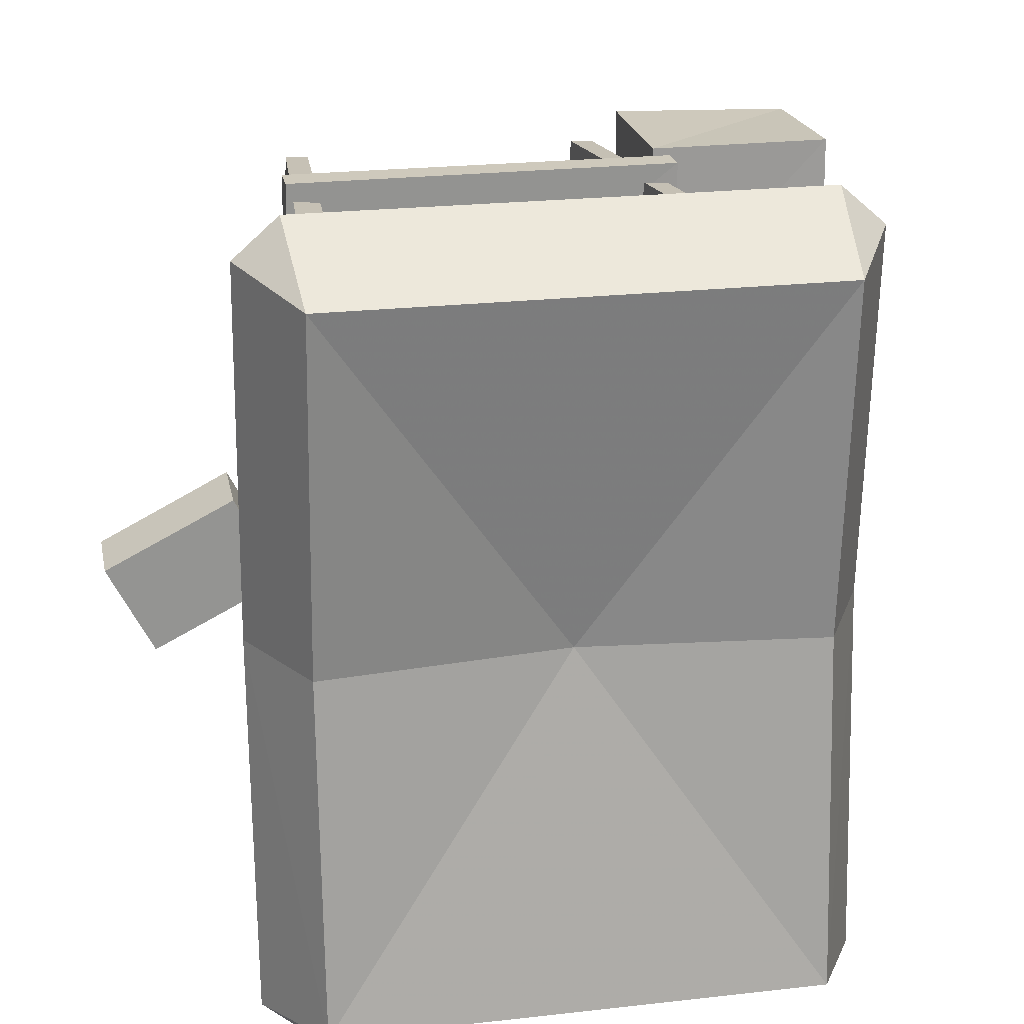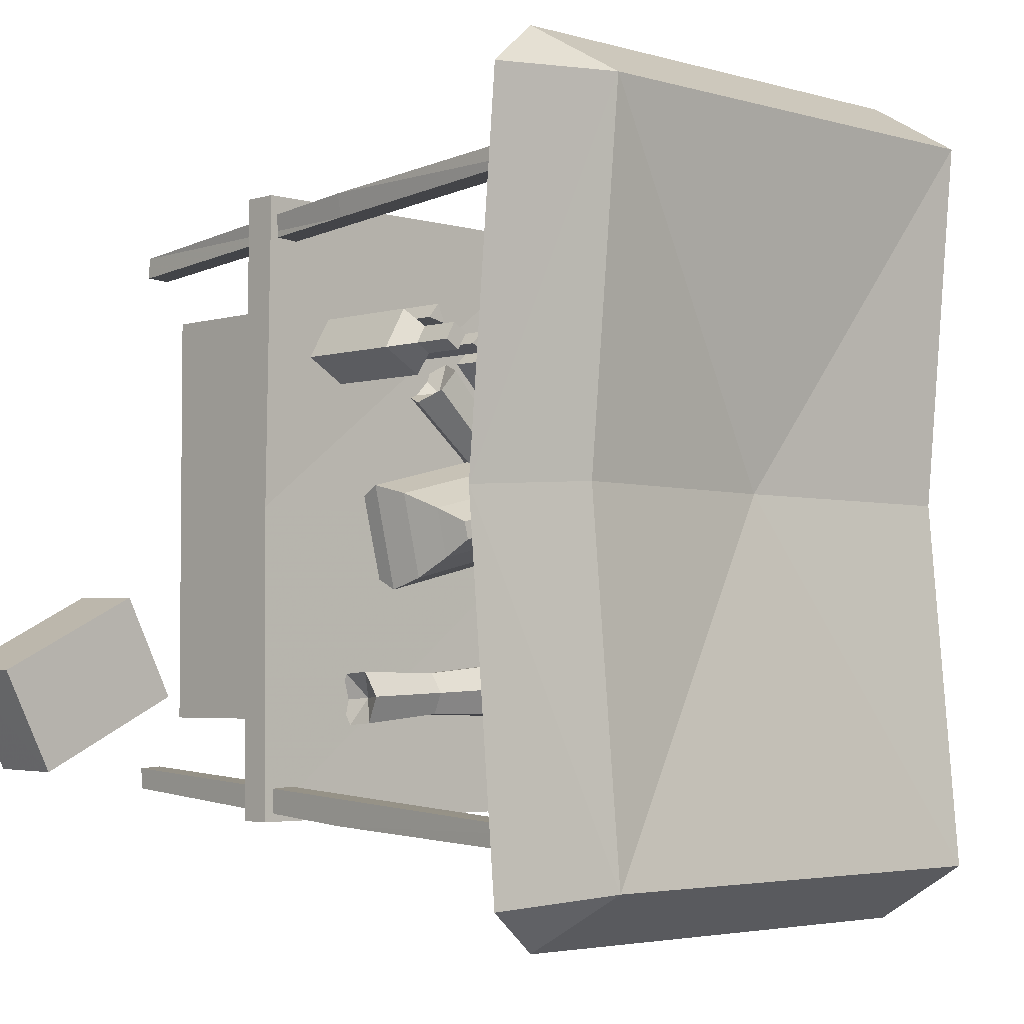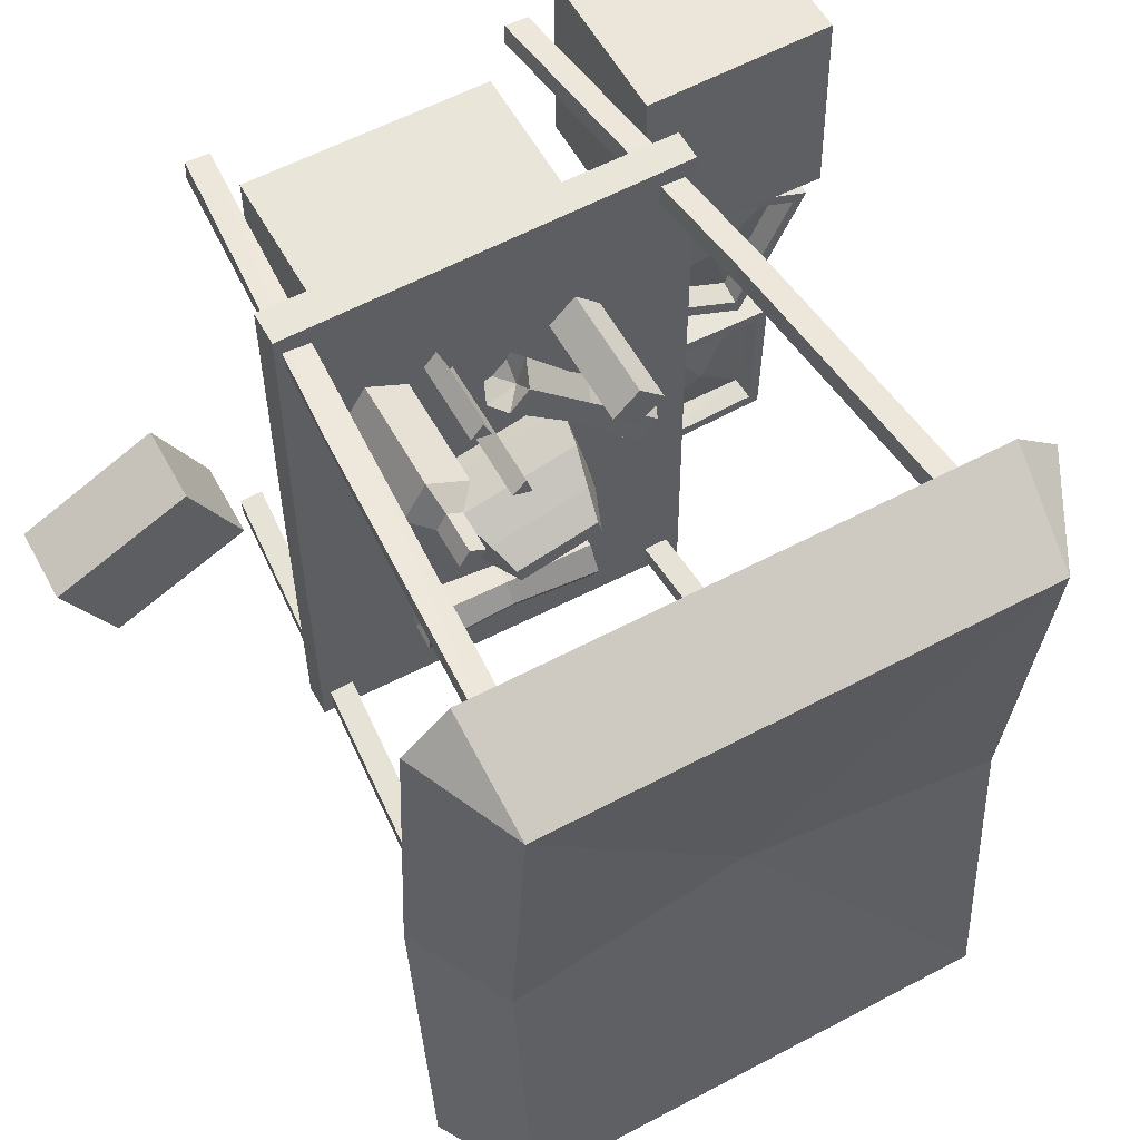
<metadata>
{"format":"obj","ext":"obj","renderer":"f3d","projection":"perspective","resolution":1024,"background":"white","views":[{"elev":22.4,"azim":-11.2,"up":"+Y"},{"elev":-3.6,"azim":-44.4,"up":"+Y"},{"elev":58.0,"azim":-28.8,"up":"+Y"}]}
</metadata>
<code>
g zhucheng_yewai_291_zahuopu_01_d
v -1.765 19.16 41.96
v -0.06466 20.66 37.71
v 10.63 10.98 39.09
v 9.259 9.765 42.53
v 3.293 24.11 37.53
v 13.35 13.77 38.95
v 3.293 24.11 37.53
v 4.951 26.07 41.62
v 14.69 15.35 42.25
v 13.35 13.77 38.95
v 3.251 24.57 45.87
v 13.31 14.14 45.7
v -0.1072 21.12 46.05
v 10.6 11.35 45.83
v -0.1072 21.12 46.05
v 10.6 11.35 45.83
v 20.7 0.5471 38.91
v 19 -0.9527 43.17
v 24.05 4.003 38.74
v 25.71 5.959 42.82
v 24.05 4.003 38.74
v 24.01 4.46 47.08
v 20.65 1.004 47.25
v 20.65 1.004 47.25
v 19 -0.9527 43.17
v 20.7 0.5471 38.91
v 20.78 4.028 42.91
v 24.05 4.003 38.74
v 25.71 5.959 42.82
v 24.01 4.46 47.08
v 20.65 1.004 47.25
v -0.06466 20.66 37.71
v -1.765 19.16 41.96
v 3.167 21.09 41.88
v 3.293 24.11 37.53
v 4.951 26.07 41.62
v 3.251 24.57 45.87
v -0.1072 21.12 46.05
v 13.61 -28.69 48.21
v 13.55 -24.69 45.53
v -0.8387 -26.14 44.52
v -0.7906 -29.37 46.69
v 13.76 -25.01 40.72
v -0.6657 -26.4 40.63
v 13.76 -25.01 40.72
v 14.04 -29.34 38.6
v -0.4443 -29.89 38.92
v -0.6657 -26.4 40.63
v 14.1 -33.34 41.29
v -0.3961 -33.13 41.09
v 13.88 -33.02 46.1
v -0.5692 -32.87 44.98
v 13.88 -33.02 46.1
v -0.5692 -32.87 44.98
v -15.33 -25.93 44.32
v -15.27 -29.93 47.01
v -15.12 -26.25 39.52
v -14.84 -30.57 37.4
v -15.12 -26.25 39.52
v -14.78 -34.58 40.09
v -15 -34.26 44.89
v -15 -34.26 44.89
v -15.27 -29.93 47.01
v -15.33 -25.93 44.32
v -12.87 -30.16 42.3
v -15.12 -26.25 39.52
v -14.84 -30.57 37.4
v -14.78 -34.58 40.09
v -15 -34.26 44.89
v 13.55 -24.69 45.53
v 13.61 -28.69 48.21
v 11.63 -29.11 43.32
v 13.76 -25.01 40.72
v 14.04 -29.34 38.6
v 14.1 -33.34 41.29
v 13.88 -33.02 46.1
f 1 2 3
f 3 4 1
f 2 5 6
f 6 3 2
f 7 8 9
f 9 10 7
f 8 11 12
f 12 9 8
f 11 13 14
f 14 12 11
f 15 1 4
f 4 16 15
f 4 3 17
f 17 18 4
f 3 6 19
f 19 17 3
f 10 9 20
f 20 21 10
f 9 12 22
f 22 20 9
f 12 14 23
f 23 22 12
f 16 4 18
f 18 24 16
f 25 26 27
f 26 28 27
f 28 29 27
f 29 30 27
f 30 31 27
f 31 25 27
f 32 33 34
f 35 32 34
f 36 35 34
f 37 36 34
f 38 37 34
f 33 38 34
f 39 40 41
f 41 42 39
f 40 43 44
f 44 41 40
f 45 46 47
f 47 48 45
f 46 49 50
f 50 47 46
f 49 51 52
f 52 50 49
f 53 39 42
f 42 54 53
f 42 41 55
f 55 56 42
f 41 44 57
f 57 55 41
f 48 47 58
f 58 59 48
f 47 50 60
f 60 58 47
f 50 52 61
f 61 60 50
f 54 42 56
f 56 62 54
f 63 64 65
f 64 66 65
f 66 67 65
f 67 68 65
f 68 69 65
f 69 63 65
f 70 71 72
f 73 70 72
f 74 73 72
f 75 74 72
f 76 75 72
f 71 76 72
g zhucheng_yewai_291_zahuopu_01_d
v -63.5 -25.67 13.58
v -55.22 -41.94 13.37
v -31.81 -30.02 13.66
v -40.09 -13.76 13.87
v -55.15 -41.72 0.4246
v -31.75 -29.81 0.4284
v -31.81 -30.02 13.66
v -55.22 -41.94 13.37
v -63.44 -25.45 0.4274
v -55.15 -41.72 0.4246
v -55.22 -41.94 13.37
v -63.5 -25.67 13.58
v -40.03 -13.54 0.4312
v -63.44 -25.45 0.4274
v -63.5 -25.67 13.58
v -40.09 -13.76 13.87
v -31.75 -29.81 0.4284
v -40.03 -13.54 0.4312
v -40.09 -13.76 13.87
v -31.81 -30.02 13.66
v -8.08 26.74 39.92
v -8.08 26.74 61.89
v -5.835 28.86 61.89
v -5.835 28.86 39.92
v -4.92 25.64 61.89
v -4.92 25.64 39.92
v -4.92 25.64 39.92
v -4.92 25.64 61.89
v -4.92 25.64 61.89
v -5.835 28.86 61.89
v -8.08 26.74 61.89
v -10.25 31.58 39.99
v -10.25 31.58 54.02
v -8.261 33.94 54.02
v -8.261 33.94 39.99
v -6.98 30.85 54.02
v -6.98 30.85 39.99
v -6.98 30.85 39.99
v -6.98 30.85 54.02
v -6.98 30.85 54.02
v -8.261 33.94 54.02
v -10.25 31.58 54.02
v 8.878 -1.254 57.25
v 8.188 1.623 57.25
v -5.36 -1.63 57.25
v -4.67 -4.506 57.25
v 9.926 8.001 47.49
v -9.804 3.264 47.49
v -7.347 0.7116 52.89
v 8.895 4.611 52.89
v 13.24 -5.797 47.49
v 9.926 8.001 47.49
v 8.895 4.611 52.89
v 10.83 -3.438 52.89
v -6.492 -10.53 47.49
v 13.24 -5.797 47.49
v 10.83 -3.438 52.89
v -5.415 -7.338 52.89
v -7.347 0.7116 52.89
v -9.804 3.264 47.49
v -6.492 -10.53 47.49
v -5.415 -7.338 52.89
v 10.9 7.814 37.73
v -10.59 2.655 37.73
v -11.27 4.762 42.09
v 10.55 10 42.09
v -5.36 -1.63 57.25
v 8.188 1.623 57.25
v 13.94 -4.837 37.73
v 10.9 7.814 37.73
v 10.55 10 42.09
v 14.66 -7.102 42.09
v 8.188 1.623 57.25
v 8.878 -1.254 57.25
v -7.552 -9.997 37.73
v 13.94 -4.837 37.73
v 14.66 -7.102 42.09
v -7.166 -12.34 42.09
v 8.878 -1.254 57.25
v -4.67 -4.506 57.25
v -11.27 4.762 42.09
v -10.59 2.655 37.73
v -7.552 -9.997 37.73
v -7.166 -12.34 42.09
v -4.67 -4.506 57.25
v -5.36 -1.63 57.25
f 77 78 79
f 79 80 77
f 81 82 83
f 83 84 81
f 85 86 87
f 87 88 85
f 89 90 91
f 91 92 89
f 93 94 95
f 95 96 93
f 97 98 99
f 99 100 97
f 100 99 101
f 101 102 100
f 98 97 103
f 103 104 98
f 105 106 107
f 108 109 110
f 110 111 108
f 111 110 112
f 112 113 111
f 109 108 114
f 114 115 109
f 116 117 118
f 119 120 121
f 121 122 119
f 123 124 125
f 125 126 123
f 127 128 129
f 129 130 127
f 131 132 133
f 133 134 131
f 135 136 137
f 137 138 135
f 139 140 141
f 141 142 139
f 142 141 124
f 124 123 142
f 143 144 126
f 126 125 143
f 145 146 147
f 147 148 145
f 148 147 128
f 128 127 148
f 149 150 130
f 130 129 149
f 151 152 153
f 153 154 151
f 154 153 132
f 132 131 154
f 155 156 134
f 134 133 155
f 157 158 159
f 159 160 157
f 136 157 160
f 160 137 136
f 138 161 162
f 162 135 138
g zhucheng_yewai_291_zahuopu_01_d
v 14.25 22.77 38.75
v 18.46 26.98 38.75
v 18.46 26.98 57.53
v 14.25 22.77 57.53
v 10.2 26.82 38.75
v 10.2 26.82 57.53
v 14.41 31.03 57.53
v 14.41 31.03 38.75
v 14.41 31.03 38.75
v 14.41 31.03 57.53
v 10.2 26.82 57.53
v 10.2 26.82 38.75
v 14.41 31.03 57.53
v 10.2 26.82 57.53
v 14.25 22.77 57.53
v 18.46 26.98 57.53
v -17.08 24.42 61.35
v -17.08 24.42 68.15
v -19.58 25.86 68.15
v -19.58 25.86 61.35
v -17.96 28.68 68.15
v -15.45 27.23 68.15
v -15.45 27.23 61.35
v -17.96 28.68 61.35
v -19.02 31.73 38.39
v -22.75 25.25 38.39
v -22.75 25.25 57.51
v -19.02 31.73 57.51
v -15.45 27.23 68.15
v -17.96 28.68 68.15
v -19.58 25.86 68.15
v -17.08 24.42 68.15
v -16.02 21.37 57.51
v -16.02 21.37 38.39
v -12.28 27.84 57.51
v -12.28 27.84 38.39
f 163 164 165
f 165 166 163
f 167 168 169
f 169 170 167
f 171 172 165
f 165 164 171
f 173 174 163
f 163 166 173
f 175 176 177
f 177 178 175
f 179 180 181
f 181 182 179
f 183 184 185
f 185 186 183
f 184 180 179
f 179 185 184
f 187 188 189
f 189 190 187
f 191 192 193
f 193 194 191
f 195 189 188
f 188 196 195
f 190 197 198
f 198 187 190
f 195 196 197
f 189 186 190
f 179 182 189
f 189 195 179
f 185 190 186
f 197 185 179
f 179 195 197
f 186 182 181
f 181 183 186
f 189 182 186
f 196 198 197
f 185 197 190
g zhucheng_yewai_291_zahuopu_01_d
v 33.45 0.4444 39.03
v -31.62 0.4444 38.55
v -31.62 -49.78 39.03
v 33.45 -49.78 39.78
v 33.45 0.4444 33.96
v 33.45 0.4444 39.03
v 33.45 -49.78 39.78
v 33.45 -49.78 33.96
v 33.45 50.67 33.96
v -31.62 50.67 33.96
v -31.62 50.67 39.62
v 33.45 50.67 39.03
v -31.62 0.4444 33.49
v -31.62 0.4444 38.55
v -31.62 50.67 39.62
v -31.62 50.67 33.96
v -31.62 -49.78 33.96
v 33.45 -49.78 33.96
v 33.45 -49.78 39.78
v -31.62 -49.78 39.03
v 21.33 0.4444 0.4389
v 21.33 0.4444 35.34
v 21.33 -33.75 35.34
v 21.33 -33.75 0.4388
v 21.33 34.63 0.4389
v -19.49 34.63 0.4389
v -19.49 34.63 35.34
v 21.33 34.63 35.34
v -19.49 0.4444 0.4389
v -19.49 0.4444 35.34
v -19.49 34.63 35.34
v -19.49 34.63 0.4389
v -19.49 -33.75 0.4388
v 21.33 -33.75 0.4388
v 21.33 -33.75 35.34
v -19.49 -33.75 35.34
v 33.45 50.67 39.03
v -31.62 50.67 39.62
v 33.45 50.67 33.96
v 33.45 50.67 39.03
v -31.62 -49.78 33.96
v -31.62 -49.78 39.03
v 21.33 34.63 0.4389
v 21.33 34.63 35.34
v -19.49 -33.75 0.4388
v -19.49 -33.75 35.34
f 199 200 201
f 201 202 199
f 203 204 205
f 205 206 203
f 207 208 209
f 209 210 207
f 211 212 213
f 213 214 211
f 215 216 217
f 217 218 215
f 219 220 221
f 221 222 219
f 223 224 225
f 225 226 223
f 227 228 229
f 229 230 227
f 231 232 233
f 233 234 231
f 235 236 200
f 200 199 235
f 237 238 204
f 204 203 237
f 239 240 212
f 212 211 239
f 241 242 220
f 220 219 241
f 243 244 228
f 228 227 243
g zhucheng_yewai_291_zahuopu_01_d
v 58.24 -45.71 0.4526
v 59.28 -46.54 10.95
v 38.43 -46.54 10.95
v 39.42 -45.71 0.4526
v 58.24 -21.86 0.4526
v 59.28 -20.61 10.95
v 59.28 -46.54 10.95
v 58.24 -45.71 0.4526
v 39.42 -21.86 0.4526
v 38.43 -20.61 10.95
v 59.28 -20.61 10.95
v 58.24 -21.86 0.4526
v 39.42 -45.71 0.4526
v 38.43 -46.54 10.95
v 38.43 -20.61 10.95
v 39.42 -21.86 0.4526
v 38.03 -46.45 21.99
v 59.68 -46.45 21.46
v 57.94 -44.46 21.46
v 39.77 -44.46 21.99
v 59.68 -20.7 21.91
v 57.94 -22.51 21.91
v 59.68 -20.7 21.91
v 38.03 -20.7 21.46
v 39.77 -22.51 21.46
v 57.94 -22.51 21.91
v 38.03 -46.45 21.99
v 39.77 -44.46 21.99
v 39.77 -44.46 21.99
v 57.94 -44.46 21.46
v 57.43 -43.51 17.87
v 40.28 -43.51 17.87
v 57.94 -44.46 21.46
v 57.94 -22.51 21.91
v 57.43 -23.46 17.87
v 57.43 -43.51 17.87
v 57.94 -22.51 21.91
v 39.77 -22.51 21.46
v 40.28 -23.46 17.87
v 57.43 -23.46 17.87
v 39.77 -22.51 21.46
v 39.77 -44.46 21.99
v 40.28 -43.51 17.87
v 40.28 -23.46 17.87
v 40.28 -43.51 17.87
v 57.43 -43.51 17.87
v 48.86 -34.18 19.96
v 57.43 -23.46 17.87
v 40.28 -23.46 17.87
v 53.17 -15.99 0.4526
v 53.92 -17.66 10.95
v 35.07 -8.763 10.95
v 35.95 -8.067 0.4526
v 63.49 5.893 0.4526
v 65.68 5.705 10.95
v 53.92 -17.66 10.95
v 53.17 -15.99 0.4526
v 46.27 13.82 0.4526
v 46.27 15.31 10.95
v 65.68 5.705 10.95
v 63.49 5.893 0.4526
v 35.95 -8.067 0.4526
v 35.07 -8.763 10.95
v 46.27 15.31 10.95
v 46.27 13.82 0.4526
v 34.73 -8.512 21.46
v 54.32 -17.75 21.46
v 53.59 -15.2 21.46
v 37.17 -7.455 21.46
v 65.31 5.539 21.46
v 62.96 4.647 21.46
v 65.31 5.539 21.46
v 45.72 14.78 22.4
v 46.53 12.4 22.4
v 62.96 4.647 21.46
v 34.73 -8.512 21.46
v 37.17 -7.455 21.46
v 37.17 -7.455 21.46
v 53.59 -15.2 21.46
v 53.54 -14.13 17.87
v 38.03 -6.812 17.87
v 53.59 -15.2 21.46
v 62.96 4.647 21.46
v 62.1 4.003 17.87
v 53.54 -14.13 17.87
v 62.96 4.647 21.46
v 46.53 12.4 22.4
v 46.58 11.32 17.87
v 62.1 4.003 17.87
v 46.53 12.4 22.4
v 37.17 -7.455 21.46
v 38.03 -6.812 17.87
v 46.58 11.32 17.87
v 38.03 -6.812 17.87
v 53.54 -14.13 17.87
v 49.77 -2.031 19.96
v 62.1 4.003 17.87
v 46.58 11.32 17.87
v 59.68 -46.45 21.46
v 38.03 -46.45 21.99
v 59.68 -20.7 21.91
v 59.68 -46.45 21.46
v 38.03 -20.7 21.46
v 59.68 -20.7 21.91
v 38.03 -46.45 21.99
v 38.03 -20.7 21.46
v 54.32 -17.75 21.46
v 34.73 -8.512 21.46
v 65.31 5.539 21.46
v 54.32 -17.75 21.46
v 45.72 14.78 22.4
v 65.31 5.539 21.46
v 34.73 -8.512 21.46
v 45.72 14.78 22.4
f 245 246 247
f 247 248 245
f 249 250 251
f 251 252 249
f 253 254 255
f 255 256 253
f 257 258 259
f 259 260 257
f 261 262 263
f 263 264 261
f 262 265 266
f 266 263 262
f 267 268 269
f 269 270 267
f 268 271 272
f 272 269 268
f 273 274 275
f 275 276 273
f 277 278 279
f 279 280 277
f 281 282 283
f 283 284 281
f 285 286 287
f 287 288 285
f 289 290 291
f 290 292 291
f 292 293 291
f 293 289 291
f 294 295 296
f 296 297 294
f 298 299 300
f 300 301 298
f 302 303 304
f 304 305 302
f 306 307 308
f 308 309 306
f 310 311 312
f 312 313 310
f 311 314 315
f 315 312 311
f 316 317 318
f 318 319 316
f 317 320 321
f 321 318 317
f 322 323 324
f 324 325 322
f 326 327 328
f 328 329 326
f 330 331 332
f 332 333 330
f 334 335 336
f 336 337 334
f 338 339 340
f 339 341 340
f 341 342 340
f 342 338 340
f 343 344 247
f 247 246 343
f 345 346 251
f 251 250 345
f 347 348 255
f 255 254 347
f 349 350 259
f 259 258 349
f 351 352 296
f 296 295 351
f 353 354 300
f 300 299 353
f 355 356 304
f 304 303 355
f 357 358 308
f 308 307 357
g zhucheng_yewai_291_zahuopu_01_d
v -23.5 -45.49 0.4434
v -23.64 -42.08 0.4431
v -27.44 -45.32 56.91
v -27.25 -49.52 56.67
v -23.64 -42.08 0.4431
v -27.49 -42.3 0.4351
v -31.3 -45.54 56.46
v -27.44 -45.32 56.91
v -31.3 -45.54 56.46
v -27.49 -42.3 0.4351
v -27.34 -45.7 0.4354
v -31.12 -49.74 56.21
v -31.12 -49.74 56.21
v -27.34 -45.7 0.4354
v -23.5 -45.49 0.4434
v -27.25 -49.52 56.67
v -31.23 -48.56 113.3
v -31 -51.96 112.8
v -35.12 -48.77 113
v -31.23 -48.56 113.3
v -35.12 -48.77 113
v -34.89 -52.18 112.5
v -34.89 -52.18 112.5
v -31 -51.96 112.8
v 27.8 -45.49 0.4405
v 27.66 -42.08 0.4405
v 32.73 -45.32 56.62
v 32.88 -48.93 56.35
v 27.66 -42.08 0.4405
v 23.76 -42.3 0.4405
v 28.84 -45.54 56.77
v 32.73 -45.32 56.62
v 28.84 -45.54 56.77
v 23.76 -42.3 0.4405
v 23.91 -45.7 0.4405
v 28.98 -49.15 56.5
v 28.98 -49.15 56.5
v 23.91 -45.7 0.4405
v 27.8 -45.49 0.4405
v 32.88 -48.93 56.35
v 37.8 -48.56 112.9
v 37.95 -51.96 112.4
v 33.91 -48.77 113.2
v 37.8 -48.56 112.9
v 33.91 -48.77 113.2
v 34.06 -52.18 112.7
v 34.06 -52.18 112.7
v 37.95 -51.96 112.4
v 27.8 44.94 0.4405
v 33.5 48.5 56.35
v 33.35 45.09 56.62
v 27.66 41.53 0.4405
v 27.66 41.53 0.4405
v 33.35 45.09 56.62
v 29.46 45.31 56.77
v 23.76 41.75 0.4405
v 29.46 45.31 56.77
v 29.61 48.72 56.5
v 23.91 45.15 0.4405
v 23.76 41.75 0.4405
v 29.61 48.72 56.5
v 33.5 48.5 56.35
v 27.8 44.94 0.4405
v 23.91 45.15 0.4405
v 37.95 51.41 112.4
v 37.8 48.01 112.9
v 37.8 48.01 112.9
v 33.91 48.22 113.2
v 33.91 48.22 113.2
v 34.06 51.63 112.7
v 34.06 51.63 112.7
v 37.95 51.41 112.4
v -23.5 44.94 1.389
v -27.25 48.17 56.67
v -27.44 44.77 56.91
v -23.64 41.53 1.389
v -23.64 41.53 1.389
v -27.44 44.77 56.91
v -31.3 44.98 56.46
v -27.49 41.75 1.381
v -31.3 44.98 56.46
v -31.8 48.71 56.21
v -27.34 45.15 1.381
v -27.49 41.75 1.381
v -31.8 48.71 56.21
v -27.25 48.17 56.67
v -23.5 44.94 1.389
v -27.34 45.15 1.381
v -31 51.41 112.8
v -31.23 48.01 113.3
v -31.23 48.01 113.3
v -35.12 48.22 113
v -35.12 48.22 113
v -34.89 51.63 112.5
v -34.89 51.63 112.5
v -31 51.41 112.8
v -0.2035 0.2232 114.1
v 37.76 55.85 122.8
v -38.47 55.85 122.8
v 37.76 -55.85 122.8
v -38.47 -55.85 122.8
v -39.76 -64.87 107
v 39.05 -64.87 107
v -38.47 -1e-06 117.6
v -46.7 -1e-06 101.8
v -46.7 -58.76 107
v 39.05 64.87 107
v -39.76 64.87 107
v 37.76 -1.6e-05 117.6
v 45.99 -1.6e-05 101.8
v 45.99 58.76 107
v 37.76 -55.85 122.8
v 39.05 -64.87 107
v 45.99 -58.76 107
v 39.05 64.87 107
v -38.47 -55.85 122.8
v -39.76 -64.87 107
v -38.47 55.85 122.8
v -46.7 58.76 107
v -46.7 58.76 107
f 359 360 361
f 361 362 359
f 363 364 365
f 365 366 363
f 367 368 369
f 369 370 367
f 371 372 373
f 373 374 371
f 362 361 375
f 375 376 362
f 366 365 377
f 377 378 366
f 379 367 370
f 370 380 379
f 381 371 374
f 374 382 381
f 383 384 385
f 385 386 383
f 387 388 389
f 389 390 387
f 391 392 393
f 393 394 391
f 395 396 397
f 397 398 395
f 386 385 399
f 399 400 386
f 390 389 401
f 401 402 390
f 403 391 394
f 394 404 403
f 405 395 398
f 398 406 405
f 407 408 409
f 409 410 407
f 411 412 413
f 413 414 411
f 415 416 417
f 417 418 415
f 419 420 421
f 421 422 419
f 408 423 424
f 424 409 408
f 412 425 426
f 426 413 412
f 427 428 416
f 416 415 427
f 429 430 420
f 420 419 429
f 431 432 433
f 433 434 431
f 435 436 437
f 437 438 435
f 439 440 441
f 441 442 439
f 443 444 445
f 445 446 443
f 432 447 448
f 448 433 432
f 436 449 450
f 450 437 436
f 451 452 440
f 440 439 451
f 453 454 444
f 444 443 453
f 455 456 457
f 458 459 460
f 460 461 458
f 459 462 463
f 463 464 459
f 457 456 465
f 465 466 457
f 456 467 468
f 468 469 456
f 470 471 472
f 456 469 473
f 474 464 475
f 476 466 477
f 458 467 455
f 457 462 455
f 455 459 458
f 457 478 463
f 463 462 457
f 458 472 468
f 468 467 458
f 462 459 455
f 467 456 455
g zhucheng_yewai_291_zahuopu_01_d
v 32.17 18.46 0.4464
v 62.8 19.09 0.4464
v 62.8 17.52 28.08
v 32.17 18.46 28.08
v 62.8 19.09 0.4464
v 62.8 49.21 0.4464
v 62.8 50.18 27
v 62.8 17.52 28.08
v 62.8 49.21 0.4464
v 32.17 50.18 0.4464
v 32.17 50.18 27.34
v 62.8 50.18 27
v 32.17 50.18 0.4464
v 32.17 18.46 0.4464
v 32.17 18.46 28.08
v 32.17 50.18 27.34
v 62.8 50.18 27
v 32.17 50.18 27.34
v 32.17 18.46 28.08
v 62.8 17.52 28.08
f 479 480 481
f 481 482 479
f 483 484 485
f 485 486 483
f 487 488 489
f 489 490 487
f 491 492 493
f 493 494 491
f 495 496 497
f 497 498 495

</code>
